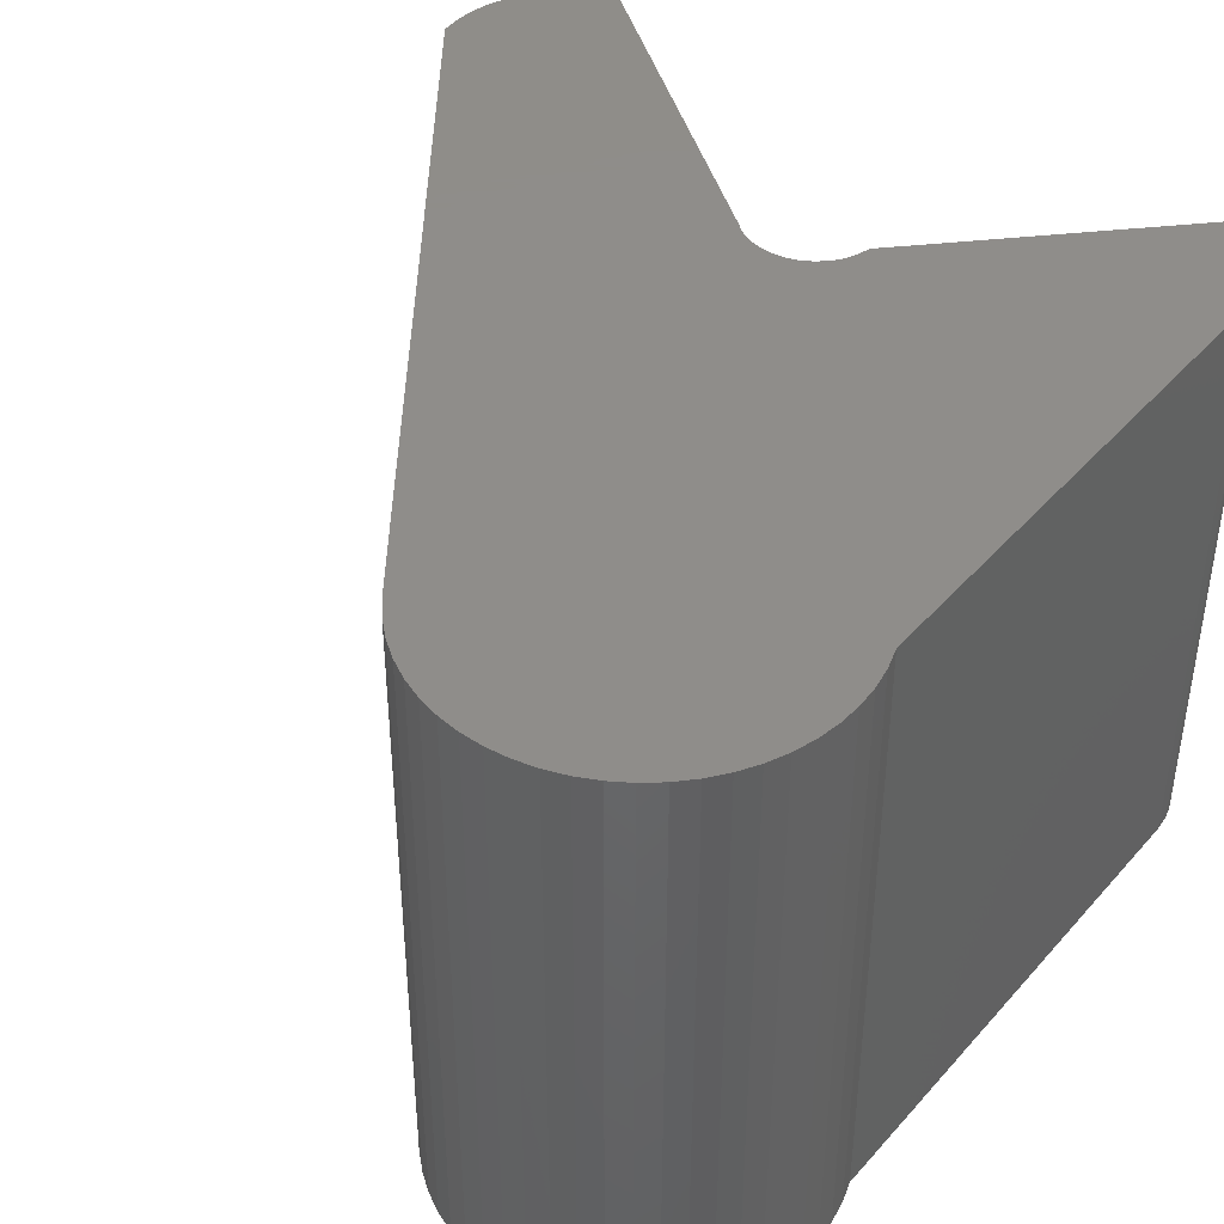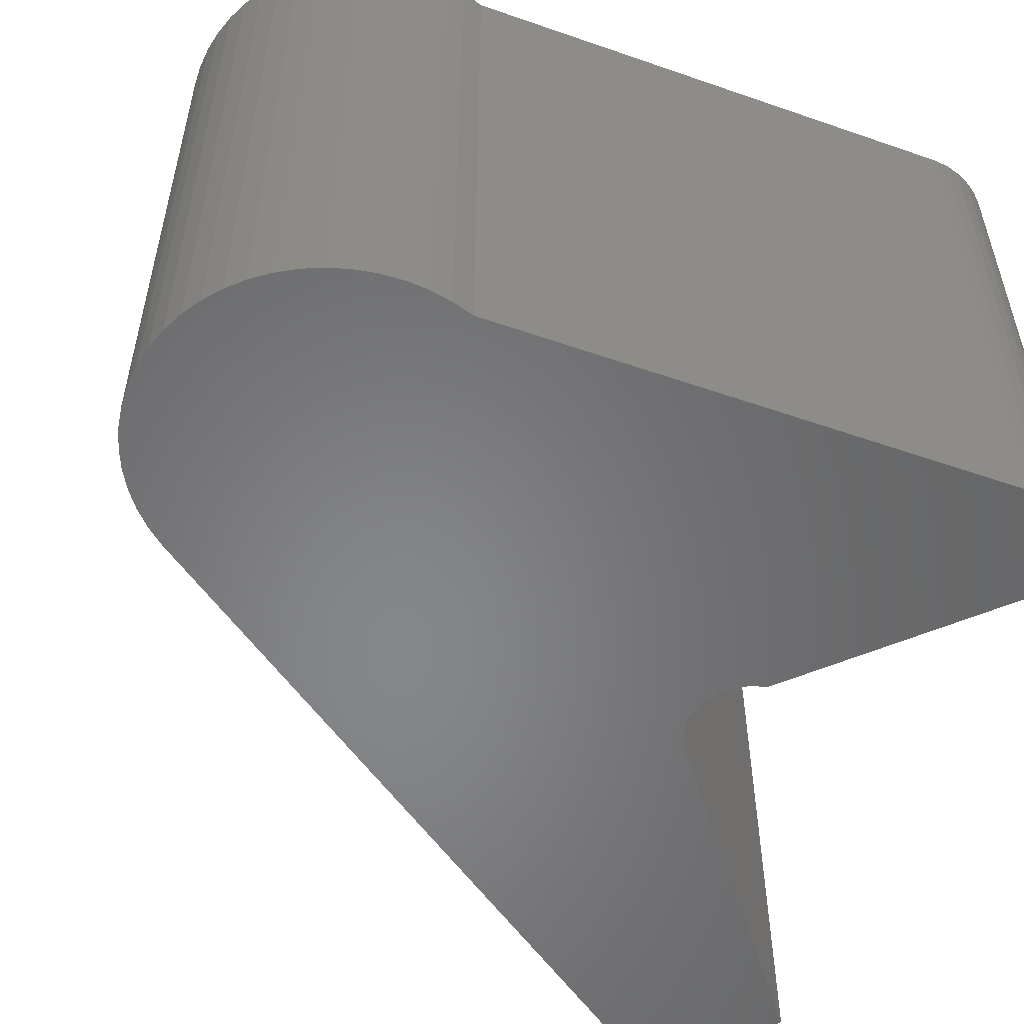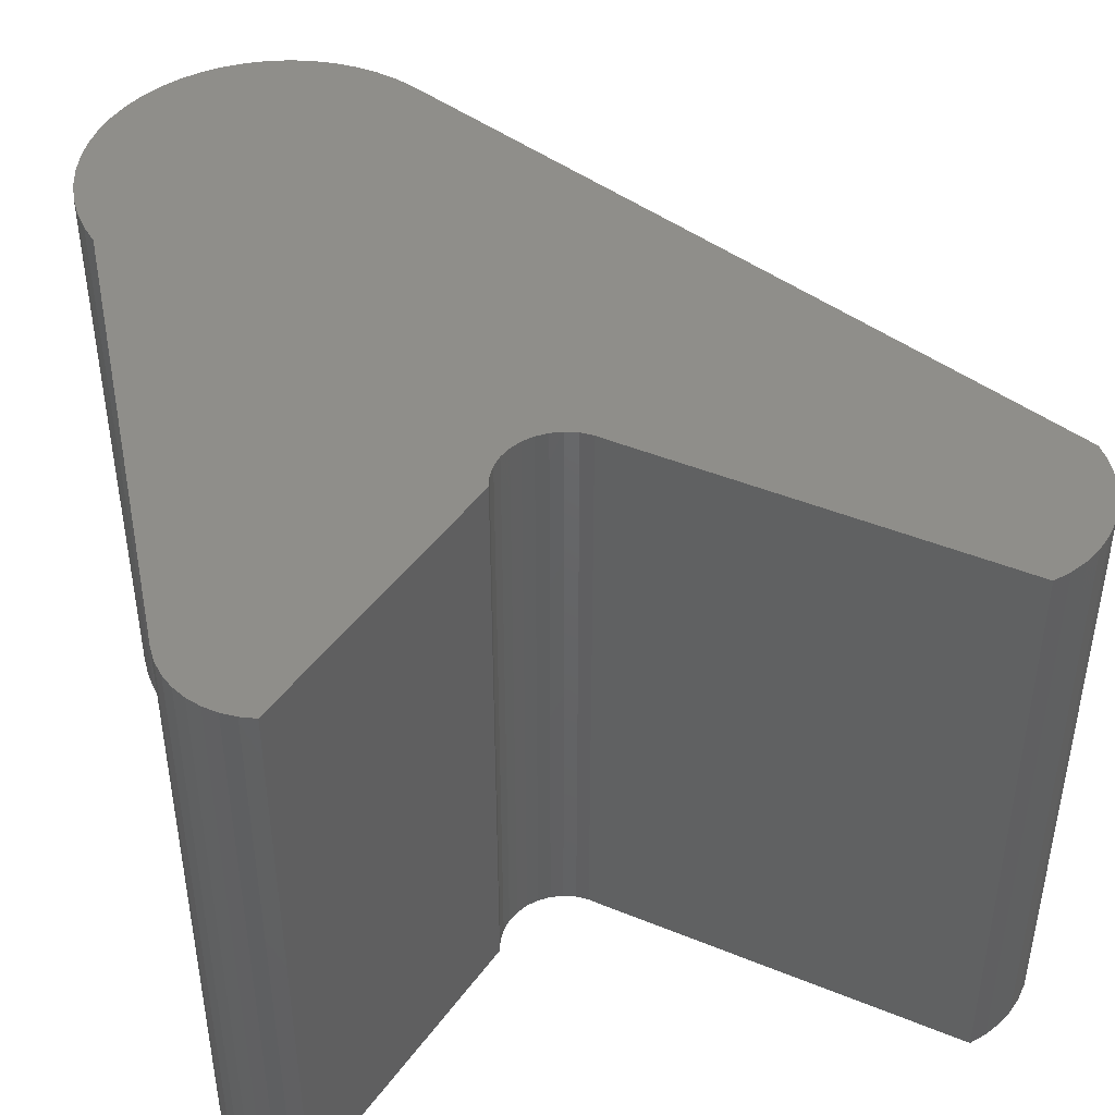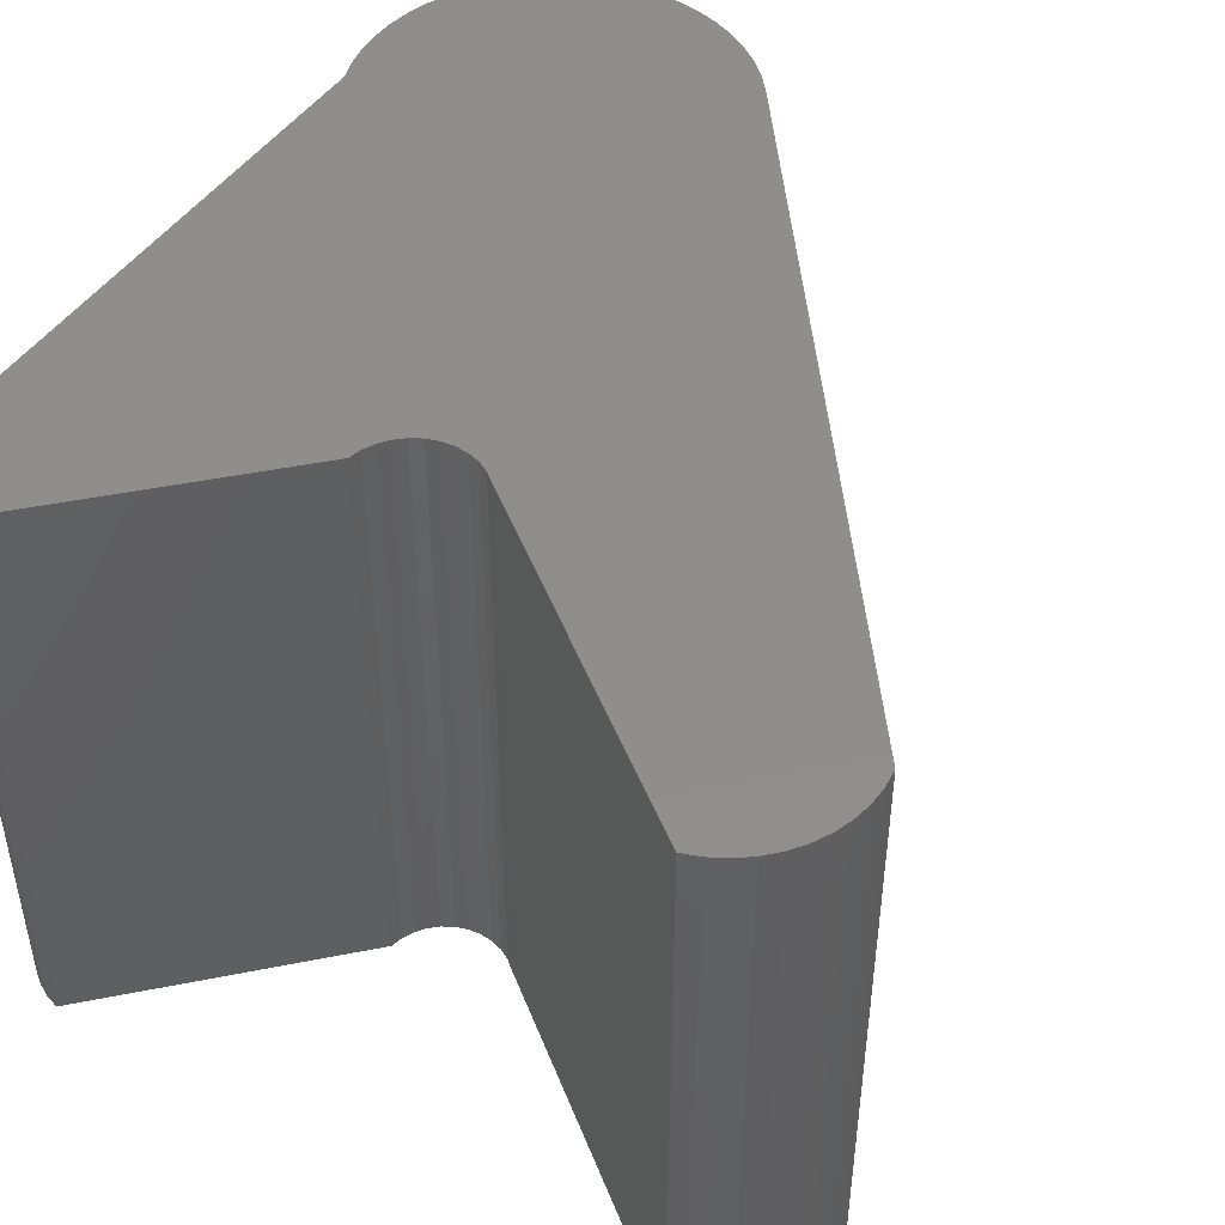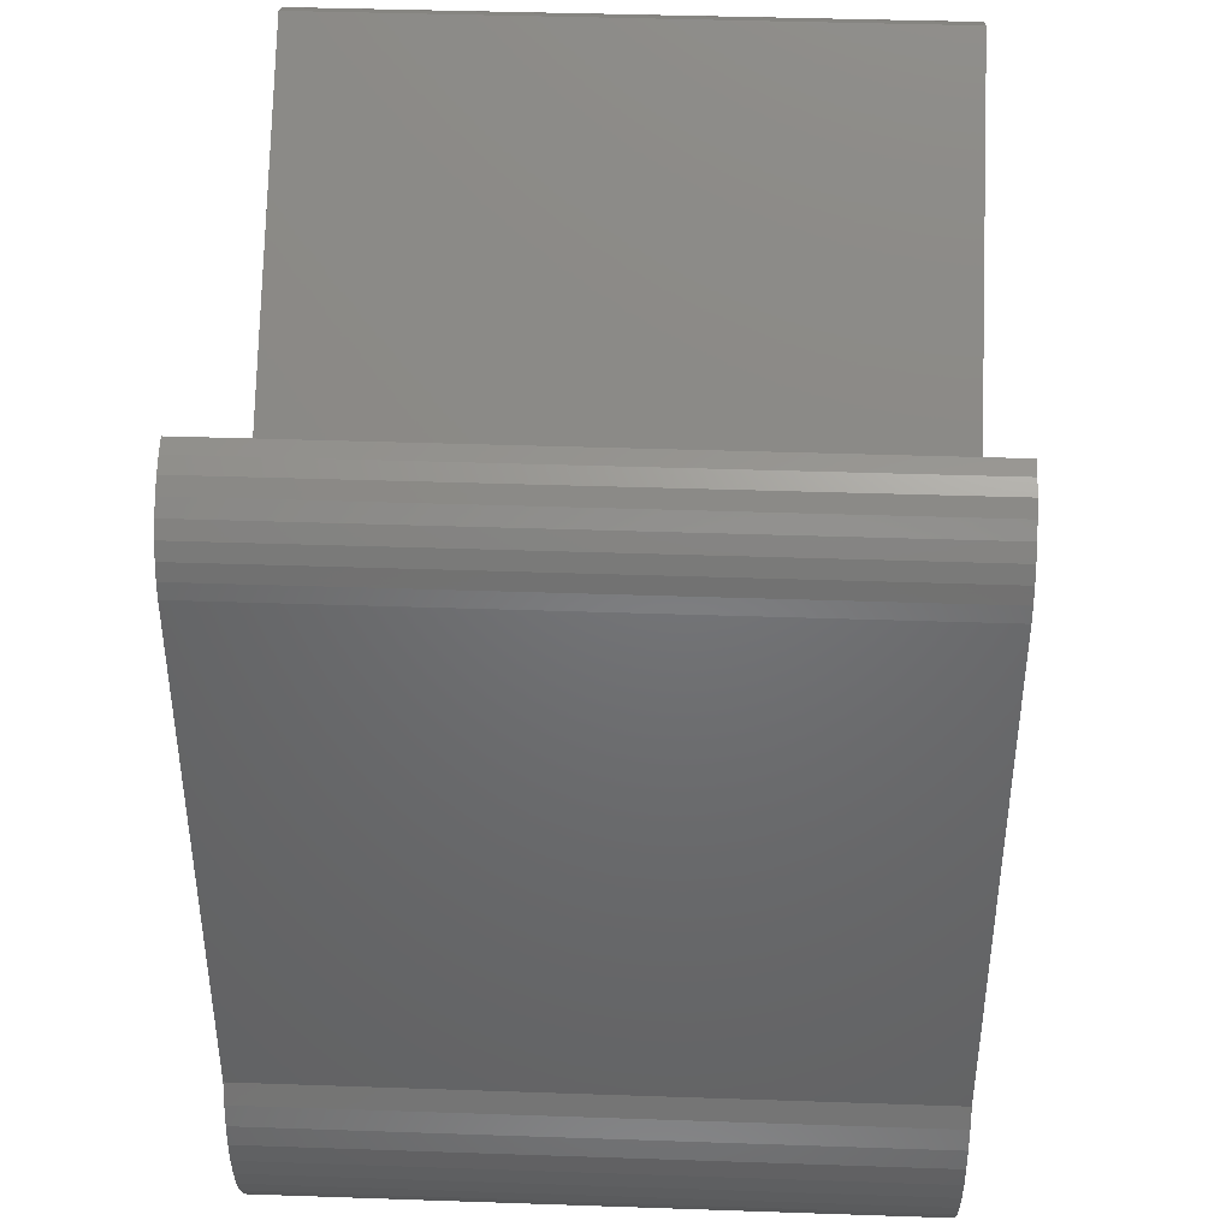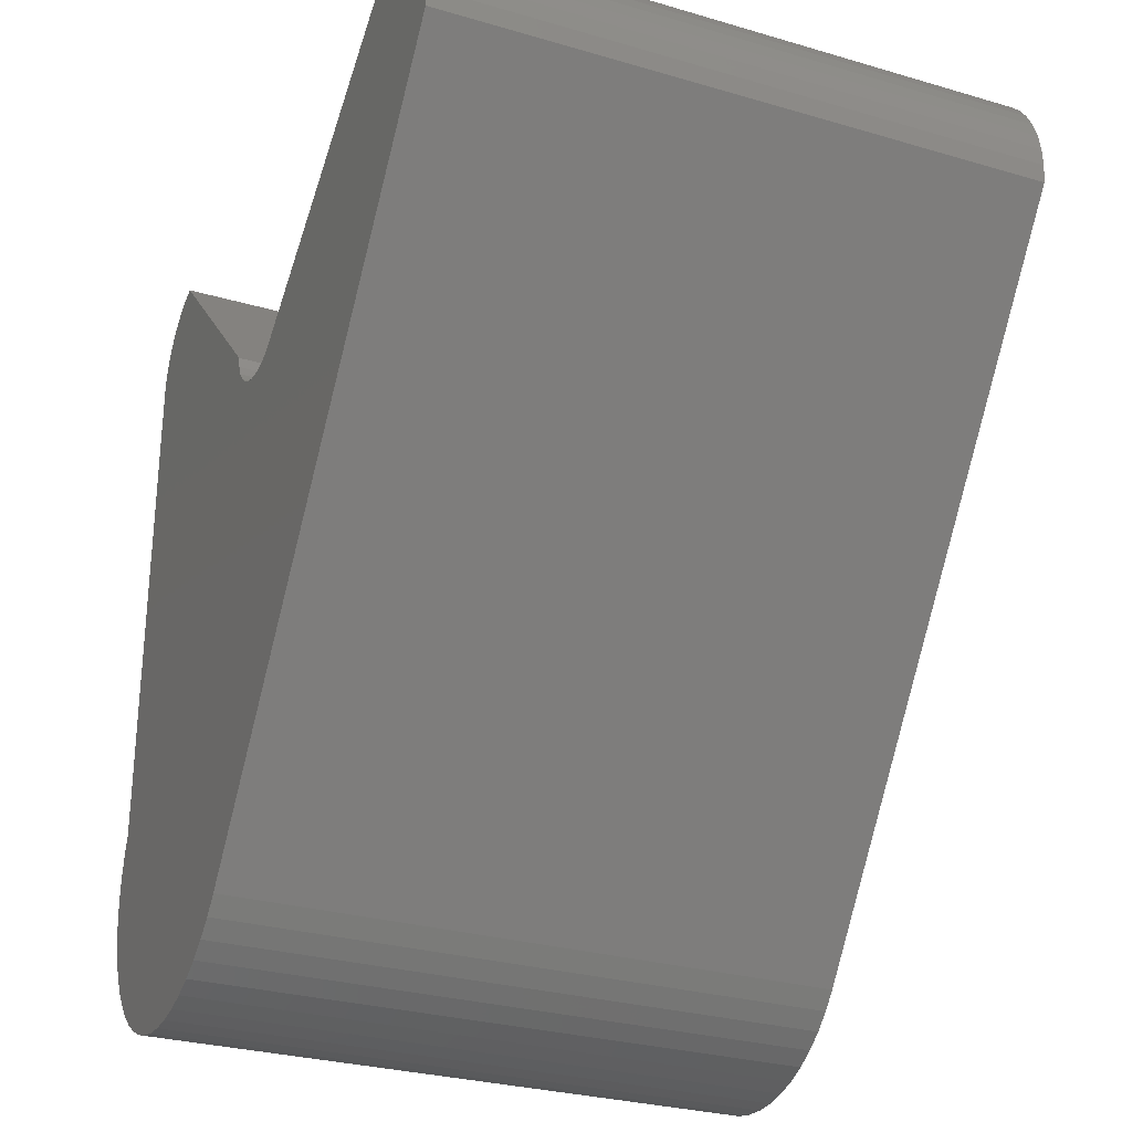
<metadata>
{"format":"stl","ext":"stl","renderer":"f3d","projection":"perspective","resolution":1024,"background":"white","views":[{"elev":41.9,"azim":-142.5,"up":"+Y"},{"elev":-53.8,"azim":-110.3,"up":"+Y"},{"elev":44.1,"azim":-11.8,"up":"+Y"},{"elev":46.3,"azim":32.1,"up":"+Y"},{"elev":41.0,"azim":-87.6,"up":"+Z"},{"elev":-28.6,"azim":66.2,"up":"+Z"}]}
</metadata>
<code>
# stl→obj: 171 verts, 338 faces
v -0.2558 -0.01587 -0.6779
v -0.246 -0.4444 -0.6471
v -0.246 -0.01587 -0.6471
v -0.2558 -0.4444 -0.6779
v -0.2618 -0.01587 -0.7097
v -0.2618 -0.4444 -0.7097
v -0.2641 -0.01587 -0.7419
v -0.2641 -0.4444 -0.7419
v -0.2624 -0.01587 -0.7742
v -0.2624 -0.4444 -0.7742
v -0.257 -0.01587 -0.8061
v -0.257 -0.4444 -0.8061
v -0.2478 -0.01587 -0.8371
v -0.2478 -0.4444 -0.8371
v -0.2349 -0.01587 -0.8668
v -0.2349 -0.4444 -0.8668
v -0.2187 -0.4444 -0.8947
v -0.2187 -0.01587 -0.8947
v -0.1992 -0.01587 -0.9205
v -0.1992 -0.4444 -0.9205
v -0.1768 -0.4444 -0.9438
v -0.1768 -0.01587 -0.9438
v -0.1518 -0.01587 -0.9643
v -0.1518 -0.4444 -0.9643
v -0.1245 -0.01587 -0.9817
v -0.1245 -0.4444 -0.9817
v -0.09533 -0.01587 -0.9957
v -0.09533 -0.4444 -0.9957
v -0.06472 -0.01587 -1.006
v -0.06472 -0.4444 -1.006
v -0.03309 -0.01587 -1.013
v -0.03309 -0.4444 -1.013
v -0.0008894 -0.4444 -1.016
v -0.0008894 -0.01587 -1.016
v 0.03143 -0.01587 -1.015
v 0.03143 -0.4444 -1.015
v 0.06341 -0.01587 -1.01
v 0.06341 -0.4444 -1.01
v 0.09459 -0.01587 -1.001
v 0.09459 -0.4444 -1.001
v 0.1245 -0.01587 -0.9892
v 0.1245 -0.4444 -0.9892
v 0.1528 -0.01587 -0.9735
v 0.1528 -0.4444 -0.9735
v 0.179 -0.01587 -0.9546
v 0.179 -0.4444 -0.9546
v 0.2028 -0.01587 -0.9327
v 0.2028 -0.4444 -0.9327
v 0.2238 -0.01587 -0.9081
v 0.2238 -0.4444 -0.9081
v -0.246 -0.4444 0.1099
v -0.246 -0.01587 0.1099
v 0.9025 -0.01587 0.005467
v 0.9025 -0.4444 0.005467
v -0.246 0.4444 -0.6471
v -0.2558 0.4444 -0.6779
v -0.2618 0.4444 -0.7097
v -0.2641 0.4444 -0.7419
v -0.2624 0.4444 -0.7742
v -0.257 0.4444 -0.8061
v -0.2478 0.4444 -0.8371
v -0.2349 0.4444 -0.8668
v -0.2187 0.4444 -0.8947
v -0.1992 0.4444 -0.9205
v -0.1768 0.4444 -0.9438
v -0.1518 0.4444 -0.9643
v -0.1245 0.4444 -0.9817
v -0.09533 0.4444 -0.9957
v -0.06472 0.4444 -1.006
v -0.03309 0.4444 -1.013
v -0.0008894 0.4444 -1.016
v 0.03143 0.4444 -1.015
v 0.06341 0.4444 -1.01
v 0.09459 0.4444 -1.001
v 0.1245 0.4444 -0.9892
v 0.1528 0.4444 -0.9735
v 0.179 0.4444 -0.9546
v 0.2028 0.4444 -0.9327
v 0.2238 0.4444 -0.9081
v -0.2288 -0.4444 0.1744
v -0.2381 -0.4444 0.1539
v -0.2439 -0.4444 0.1322
v -0.2008 -0.4444 0.2094
v -0.2162 -0.4444 0.193
v -0.1829 -0.4444 0.2229
v -0.163 -0.4444 0.2334
v 0.2091 -0.4444 -0.1347
v 0.1952 -0.4444 -0.1224
v 0.184 -0.4444 -0.1076
v 0.2251 -0.4444 -0.144
v 0.1761 -0.4444 -0.09084
v 0.2427 -0.4444 -0.1498
v -0.1416 -0.4444 0.2404
v 0.1716 -0.4444 -0.07284
v 0.2611 -0.4444 -0.1521
v 0.2796 -0.4444 -0.1506
v 0.2974 -0.4444 -0.1454
v 0.3139 -0.4444 -0.1368
v 0.3282 -0.4444 -0.125
v 0.772 -0.4444 0.2143
v 0.7972 -0.4444 0.2049
v 0.9051 -0.4444 0.03227
v 0.8771 -0.4444 0.1348
v 0.8986 -0.4444 0.0856
v 0.8897 -0.4444 0.111
v 0.8423 -0.4444 0.1757
v 0.9038 -0.4444 0.05917
v 0.8612 -0.4444 0.1565
v 0.8208 -0.4444 0.192
v -0.163 -0.01587 0.2334
v -0.1416 -0.01587 0.2404
v -0.1829 -0.01587 0.2229
v -0.2008 -0.01587 0.2094
v -0.2162 -0.01587 0.193
v -0.2288 -0.01587 0.1744
v -0.2381 -0.01587 0.1539
v -0.2439 -0.01587 0.1322
v -0.246 0.4444 0.1099
v 0.9051 -0.01587 0.03227
v 0.9038 -0.01587 0.05917
v 0.8986 -0.01587 0.0856
v 0.8897 -0.01587 0.111
v 0.8771 -0.01587 0.1348
v 0.8612 -0.01587 0.1565
v 0.8423 -0.01587 0.1757
v 0.8208 -0.01587 0.192
v 0.7972 -0.01587 0.2049
v 0.772 -0.01587 0.2143
v 0.9025 0.4444 0.005467
v -0.2288 0.4444 0.1744
v -0.2439 0.4444 0.1322
v -0.2381 0.4444 0.1539
v -0.2008 0.4444 0.2094
v -0.2162 0.4444 0.193
v -0.1829 0.4444 0.2229
v -0.163 0.4444 0.2334
v 0.2091 0.4444 -0.1347
v 0.1952 0.4444 -0.1224
v 0.184 0.4444 -0.1076
v 0.2251 0.4444 -0.144
v 0.1761 0.4444 -0.09084
v 0.2427 0.4444 -0.1498
v -0.1416 0.4444 0.2404
v 0.1716 0.4444 -0.07284
v 0.2611 0.4444 -0.1521
v 0.2796 0.4444 -0.1506
v 0.2974 0.4444 -0.1454
v 0.3139 0.4444 -0.1368
v 0.3282 0.4444 -0.125
v 0.772 0.4444 0.2143
v 0.7972 0.4444 0.2049
v 0.9051 0.4444 0.03227
v 0.8771 0.4444 0.1348
v 0.8897 0.4444 0.111
v 0.8986 0.4444 0.0856
v 0.8423 0.4444 0.1757
v 0.9038 0.4444 0.05917
v 0.8612 0.4444 0.1565
v 0.8208 0.4444 0.192
v 0.3282 -0.01587 -0.125
v 0.3139 -0.01587 -0.1368
v 0.2974 -0.01587 -0.1454
v 0.2796 -0.01587 -0.1506
v 0.2611 -0.01587 -0.1521
v 0.2427 -0.01587 -0.1498
v 0.2251 -0.01587 -0.144
v 0.2091 -0.01587 -0.1347
v 0.1952 -0.01587 -0.1224
v 0.184 -0.01587 -0.1076
v 0.1761 -0.01587 -0.09084
v 0.1716 -0.01587 -0.07284
f 1 2 3
f 1 4 2
f 5 6 4
f 5 4 1
f 7 8 6
f 7 6 5
f 9 10 8
f 9 8 7
f 11 12 10
f 11 10 9
f 13 14 12
f 13 12 11
f 15 16 14
f 15 17 16
f 15 14 13
f 18 17 15
f 19 20 17
f 19 21 20
f 19 17 18
f 22 21 19
f 23 24 21
f 23 21 22
f 25 24 23
f 25 26 24
f 27 26 25
f 27 28 26
f 29 28 27
f 29 30 28
f 31 30 29
f 31 32 30
f 31 33 32
f 34 33 31
f 35 36 33
f 35 33 34
f 37 38 36
f 37 36 35
f 39 40 38
f 39 38 37
f 41 42 40
f 41 40 39
f 43 44 42
f 43 42 41
f 45 46 44
f 45 44 43
f 47 48 46
f 47 46 45
f 49 50 48
f 49 48 47
f 3 51 52
f 3 2 51
f 53 50 49
f 53 54 50
f 1 3 55
f 1 55 56
f 5 56 57
f 5 1 56
f 7 57 58
f 7 5 57
f 9 58 59
f 9 7 58
f 11 59 60
f 11 9 59
f 13 60 61
f 13 11 60
f 15 61 62
f 15 13 61
f 18 62 63
f 18 15 62
f 19 63 64
f 19 18 63
f 22 64 65
f 22 19 64
f 23 65 66
f 23 66 67
f 23 22 65
f 25 23 67
f 27 25 67
f 27 67 68
f 29 27 68
f 29 68 69
f 31 29 69
f 31 69 70
f 31 70 71
f 34 31 71
f 34 71 72
f 35 34 72
f 37 72 73
f 37 35 72
f 39 73 74
f 39 74 75
f 39 37 73
f 41 39 75
f 43 75 76
f 43 41 75
f 45 76 77
f 45 77 78
f 45 43 76
f 47 78 79
f 47 45 78
f 49 47 79
f 2 4 6
f 2 6 8
f 2 8 10
f 2 10 12
f 2 12 14
f 2 14 16
f 2 16 17
f 2 17 20
f 42 36 38
f 42 38 40
f 50 20 21
f 50 21 24
f 50 24 26
f 50 26 28
f 50 28 30
f 50 30 32
f 50 32 33
f 50 33 36
f 50 42 44
f 50 44 46
f 50 46 48
f 50 36 42
f 50 2 20
f 80 81 82
f 83 84 80
f 85 83 80
f 86 80 82
f 86 85 80
f 86 82 51
f 87 88 2
f 89 2 88
f 89 51 2
f 90 87 2
f 91 51 89
f 92 2 50
f 92 90 2
f 93 86 51
f 94 51 91
f 94 93 51
f 95 92 50
f 96 95 50
f 97 96 50
f 98 97 50
f 99 98 50
f 54 99 50
f 100 99 54
f 101 54 102
f 101 100 54
f 103 104 105
f 106 102 107
f 106 107 104
f 106 103 108
f 106 109 101
f 106 104 103
f 106 101 102
f 110 93 111
f 110 86 93
f 112 85 86
f 112 86 110
f 113 83 85
f 113 85 112
f 114 84 83
f 114 83 113
f 115 80 84
f 115 84 114
f 116 81 80
f 116 80 115
f 117 82 81
f 117 81 116
f 52 51 82
f 52 82 117
f 3 52 118
f 3 118 55
f 119 54 53
f 119 102 54
f 120 107 102
f 120 102 119
f 121 104 107
f 121 107 120
f 122 105 104
f 122 104 121
f 123 103 105
f 123 108 103
f 123 105 122
f 124 108 123
f 125 106 108
f 125 108 124
f 126 109 106
f 126 106 125
f 127 101 109
f 127 109 126
f 128 100 101
f 128 101 127
f 53 49 79
f 53 79 129
f 55 57 56
f 55 58 57
f 55 59 58
f 55 60 59
f 55 61 60
f 55 62 61
f 55 63 62
f 55 64 63
f 75 73 72
f 75 74 73
f 79 65 64
f 79 66 65
f 79 67 66
f 79 68 67
f 79 69 68
f 79 70 69
f 79 71 70
f 79 72 71
f 79 76 75
f 79 77 76
f 79 78 77
f 79 75 72
f 79 64 55
f 130 131 132
f 133 130 134
f 135 130 133
f 136 131 130
f 136 130 135
f 136 118 131
f 137 55 138
f 139 138 55
f 139 55 118
f 140 55 137
f 141 139 118
f 142 79 55
f 142 55 140
f 143 118 136
f 144 141 118
f 144 118 143
f 145 79 142
f 146 79 145
f 147 79 146
f 148 79 147
f 149 79 148
f 129 79 149
f 150 129 149
f 151 152 129
f 151 129 150
f 153 154 155
f 156 157 152
f 156 155 157
f 156 158 153
f 156 151 159
f 156 153 155
f 156 152 151
f 160 100 128
f 160 99 100
f 161 99 160
f 161 98 99
f 162 97 98
f 162 98 161
f 163 96 97
f 163 97 162
f 164 95 96
f 164 96 163
f 165 92 95
f 165 95 164
f 166 90 92
f 166 92 165
f 167 87 90
f 167 90 166
f 168 88 87
f 168 87 167
f 169 89 88
f 169 91 89
f 169 88 168
f 170 91 169
f 171 94 91
f 171 91 170
f 111 94 171
f 111 93 94
f 110 111 143
f 110 143 136
f 112 136 135
f 112 110 136
f 113 135 133
f 113 112 135
f 114 133 134
f 114 113 133
f 115 134 130
f 115 114 134
f 116 130 132
f 116 115 130
f 117 132 131
f 117 116 132
f 52 131 118
f 52 117 131
f 119 53 129
f 119 129 152
f 120 152 157
f 120 119 152
f 121 157 155
f 121 120 157
f 122 155 154
f 122 121 155
f 123 154 153
f 123 122 154
f 124 153 158
f 124 123 153
f 125 158 156
f 125 156 159
f 125 124 158
f 126 125 159
f 127 159 151
f 127 151 150
f 127 126 159
f 128 127 150
f 160 128 150
f 160 150 149
f 161 160 149
f 161 149 148
f 162 148 147
f 162 161 148
f 163 147 146
f 163 162 147
f 164 146 145
f 164 163 146
f 165 145 142
f 165 164 145
f 166 142 140
f 166 165 142
f 167 140 137
f 167 166 140
f 168 137 138
f 168 167 137
f 169 138 139
f 169 168 138
f 170 139 141
f 170 169 139
f 171 141 144
f 171 170 141
f 111 171 144
f 111 144 143

</code>
